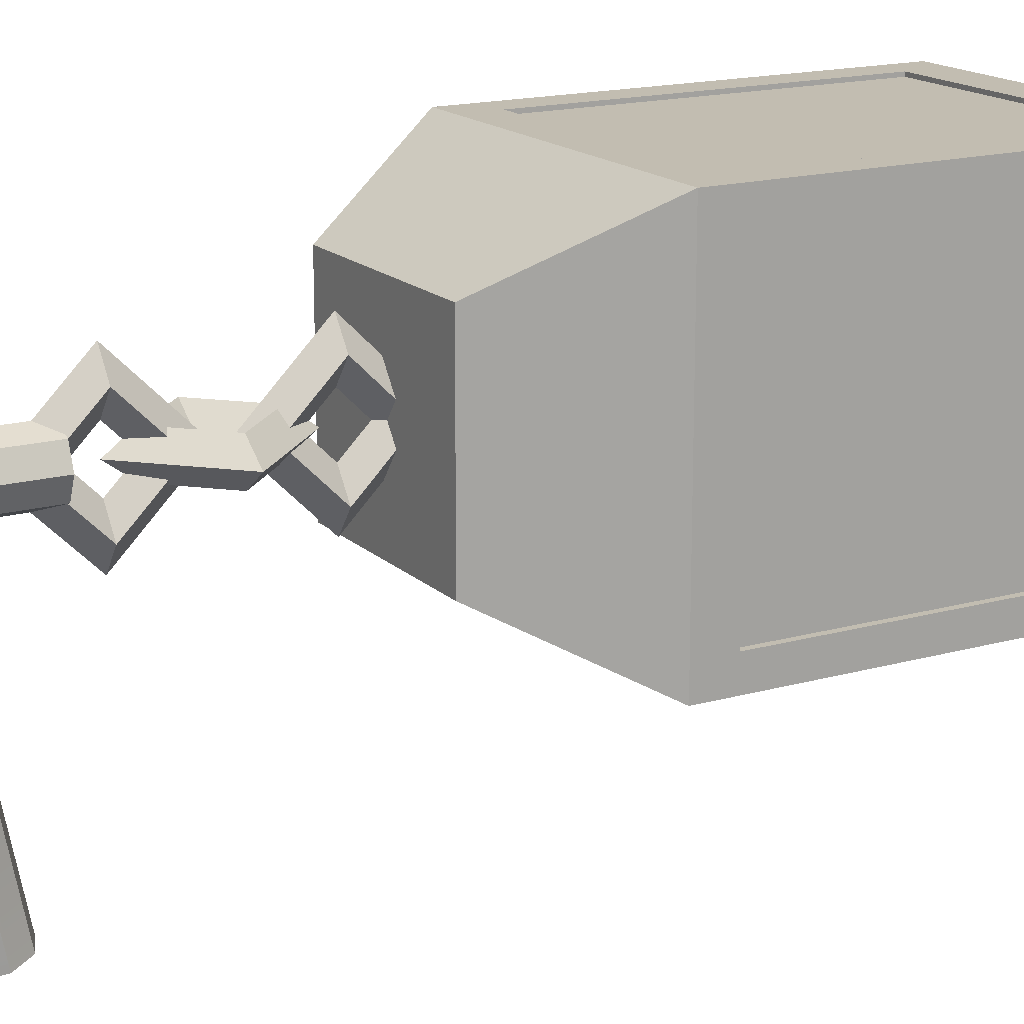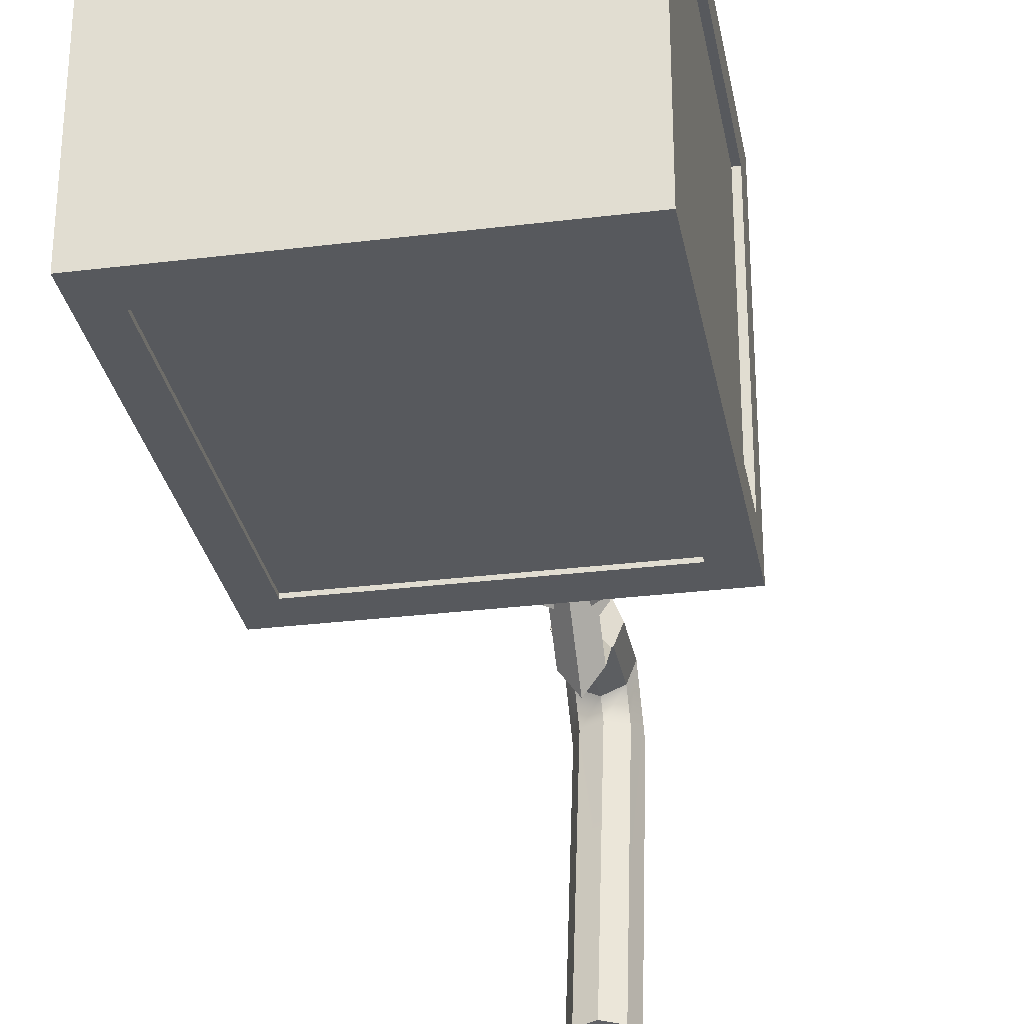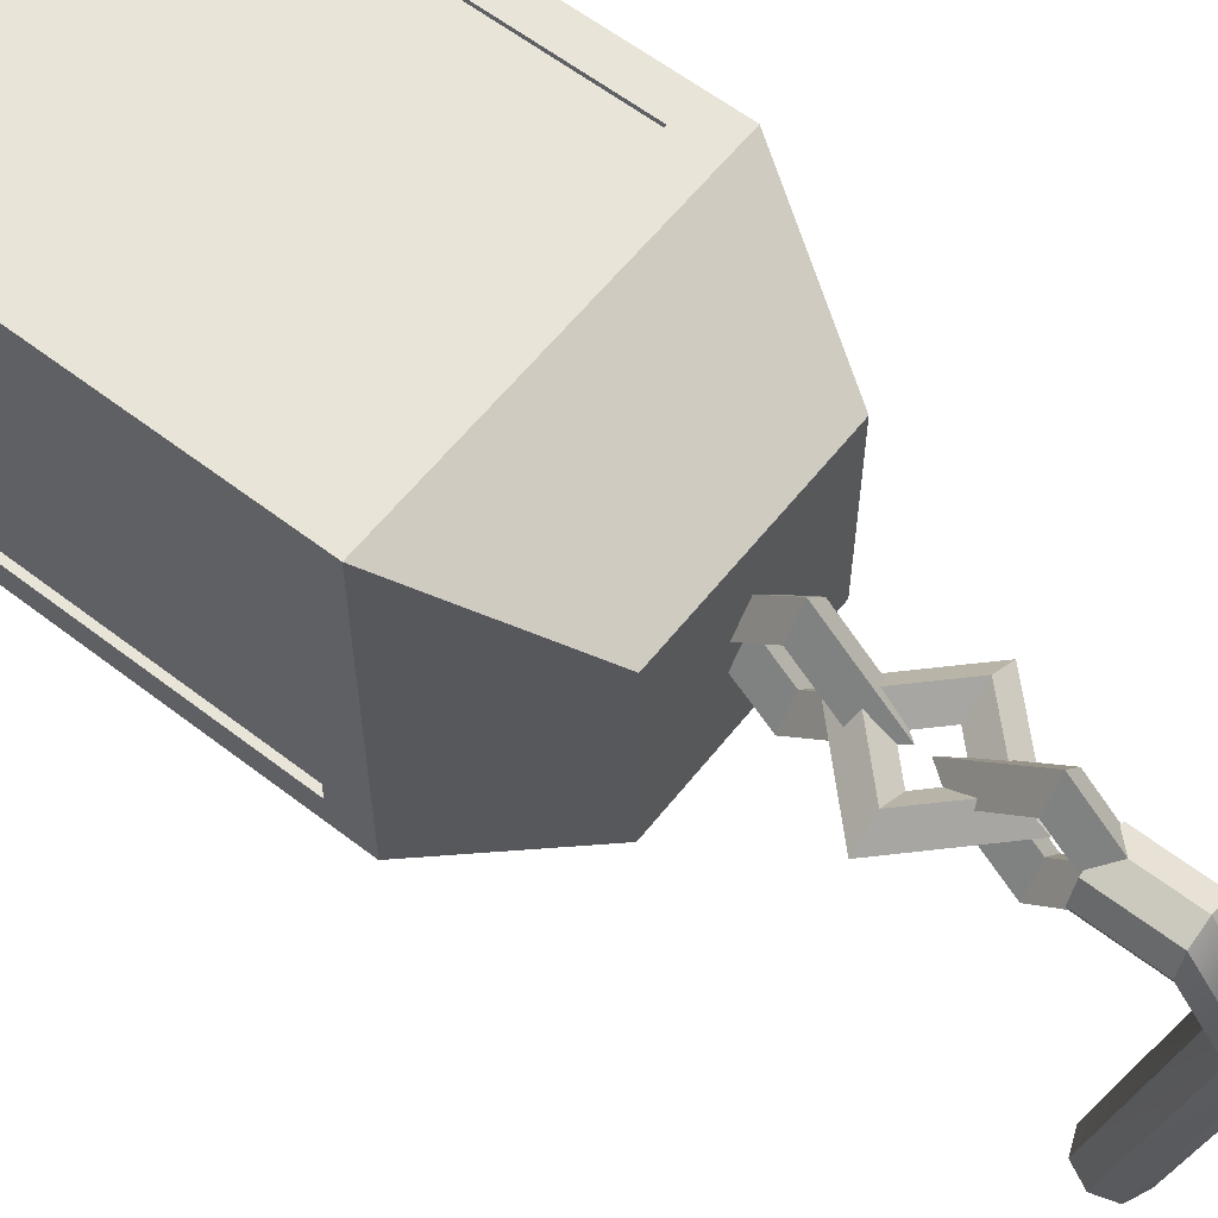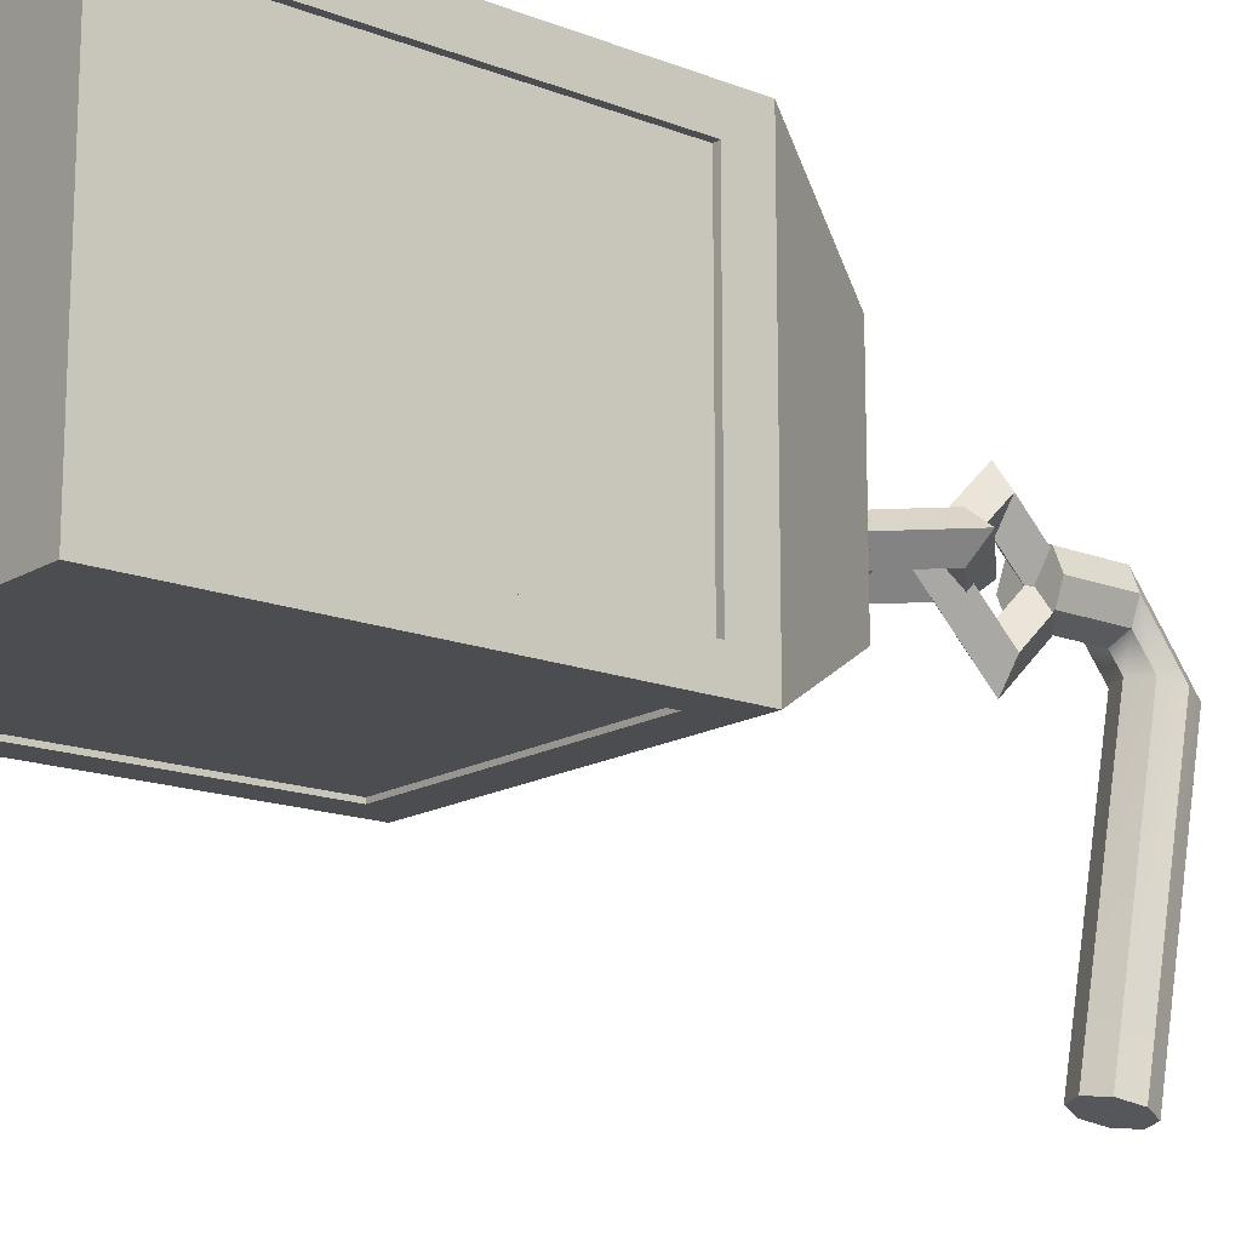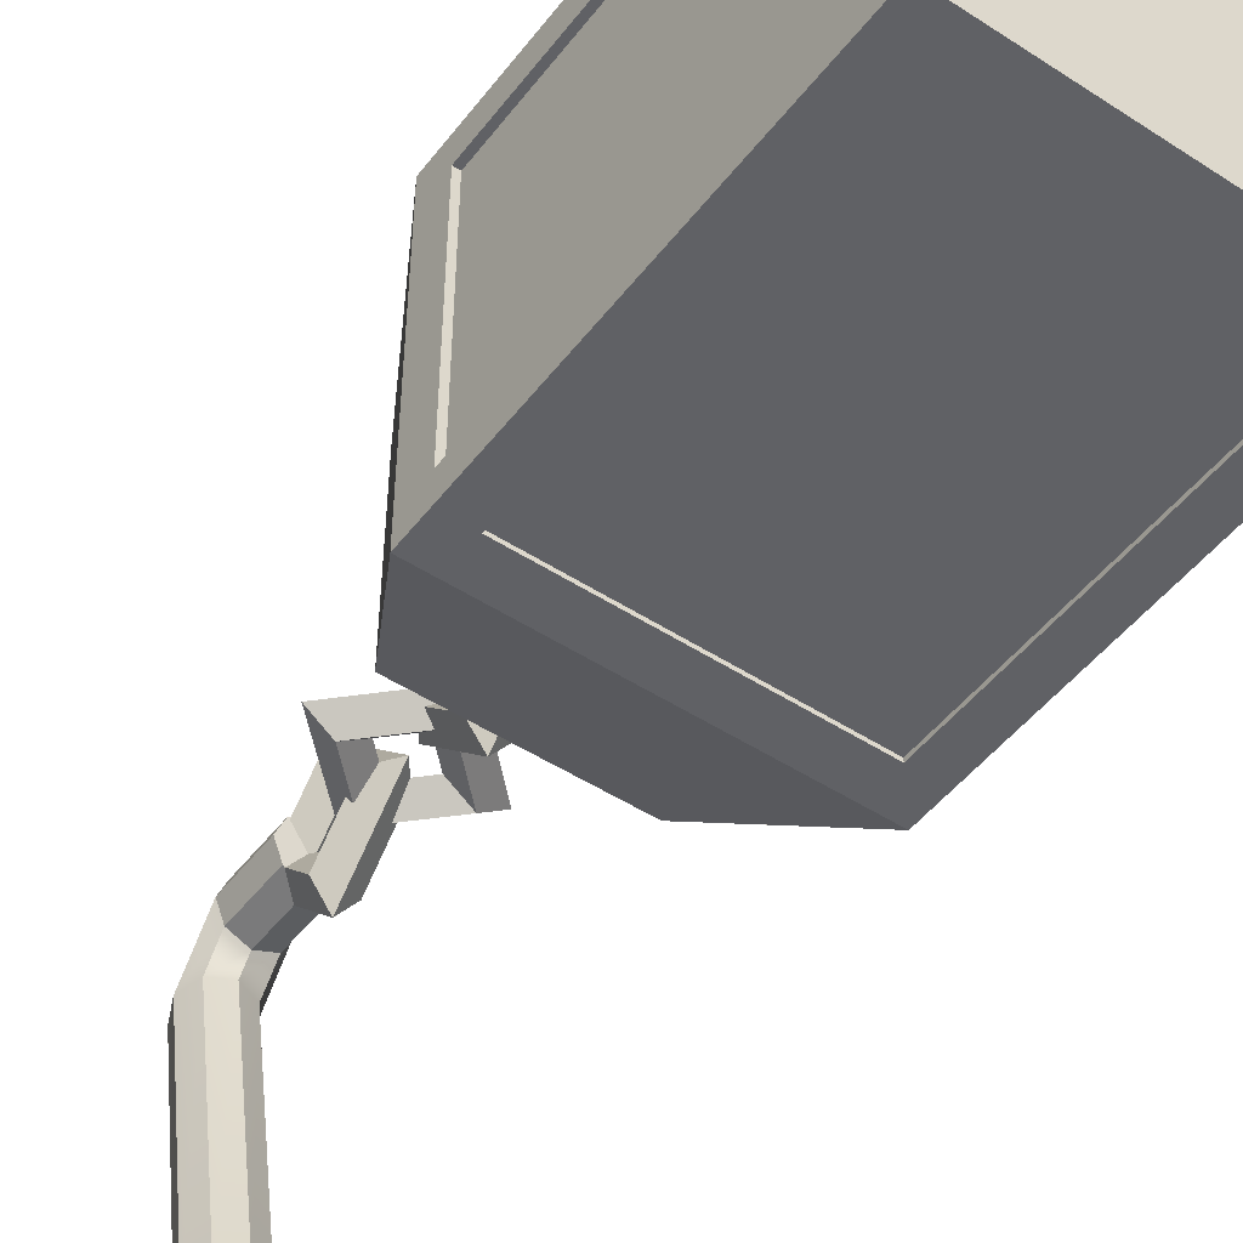
<metadata>
{"format":"obj","ext":"obj","renderer":"f3d","projection":"perspective","resolution":1024,"background":"white","views":[{"elev":16.8,"azim":-119.7,"up":"+Z"},{"elev":-29.5,"azim":10.3,"up":"+Z"},{"elev":60.3,"azim":128.2,"up":"+Z"},{"elev":-15.6,"azim":50.8,"up":"+Z"},{"elev":-48.5,"azim":-35.9,"up":"+Z"}]}
</metadata>
<code>
g default
v -0.5 -2.481 1.453
v 0.5 -2.481 1.453
v -0.5 -1.39 1.453
v 0.5 -1.39 1.453
v -0.4882 -2.515 0.5358
v -0.4882 -2.515 1.394
v -0.4882 -1.356 0.5358
v -0.4882 -1.356 1.394
v 0.4291 -2.515 0.4767
v -0.4291 -2.515 0.4767
v 0.4291 -1.356 0.4767
v -0.4291 -1.356 0.4767
v 0.4882 -2.515 1.394
v 0.4882 -2.515 0.5358
v 0.4882 -1.356 1.394
v 0.4882 -1.356 0.5358
g Glass ChildFormReceiver
f 1 2 4 3
f 5 6 8 7
f 9 10 12 11
f 13 14 16 15
g default
v -0.5077 -2.578 1.465
v 0.5077 -2.578 1.465
v -0.5077 -1.31 1.465
v 0.5077 -1.31 1.465
v -0.5077 -1.31 0.4649
v 0.5077 -1.31 0.4649
v -0.5077 -2.578 0.4649
v 0.5077 -2.578 0.4649
v -0.2927 -0.9243 1.253
v 0.2927 -0.9243 1.253
v 0.2927 -0.9243 0.6766
v -0.2927 -0.9243 0.6766
v -0.5077 -1.31 1.365
v -0.2927 -0.9243 1.196
v 0.2927 -0.9243 1.196
v 0.5077 -1.31 1.365
v 0.5077 -2.578 1.365
v -0.5077 -2.578 1.365
v -0.5077 -2.578 0.5549
v 0.5077 -2.578 0.5549
v 0.5077 -1.31 0.5549
v 0.2927 -0.9243 0.7285
v -0.2927 -0.9243 0.7285
v -0.5077 -1.31 0.5549
v 0.4062 -2.578 1.465
v 0.4062 -2.578 1.365
v 0.4062 -2.578 0.5549
v 0.4062 -2.578 0.4649
v 0.4062 -1.31 0.4649
v 0.2342 -0.9243 0.6766
v 0.2342 -0.9243 0.7285
v 0.2342 -0.9243 1.196
v 0.2342 -0.9243 1.253
v 0.4062 -1.31 1.465
v -0.4163 -2.578 1.465
v -0.4163 -2.578 1.365
v -0.4163 -2.578 0.5549
v -0.4163 -2.578 0.4649
v -0.4163 -1.31 0.4649
v -0.24 -0.9243 0.6766
v -0.24 -0.9243 0.7285
v -0.24 -0.9243 1.196
v -0.24 -0.9243 1.253
v -0.4163 -1.31 1.465
v -0.5077 -2.451 1.465
v -0.4163 -2.451 1.465
v 0.4062 -2.451 1.465
v 0.5077 -2.451 1.465
v 0.5077 -2.451 1.365
v 0.5077 -2.451 0.5549
v 0.5077 -2.451 0.4649
v 0.4062 -2.451 0.4649
v -0.4163 -2.451 0.4649
v -0.5077 -2.451 0.4649
v -0.5077 -2.451 0.5549
v -0.5077 -2.451 1.365
v -0.5077 -1.424 0.4649
v -0.4163 -1.424 0.4649
v 0.4062 -1.424 0.4649
v 0.5077 -1.424 0.4649
v 0.5077 -1.424 0.5549
v 0.5077 -1.424 1.365
v 0.5077 -1.424 1.465
v 0.4062 -1.424 1.465
v -0.4163 -1.424 1.465
v -0.5077 -1.424 1.465
v -0.5077 -1.424 1.365
v -0.5077 -1.424 0.5549
v -0.4821 -2.55 1.44
v 0.4821 -2.55 1.44
v -0.4821 -1.374 1.44
v 0.4821 -1.374 1.44
v -0.4821 -1.374 0.4901
v 0.4821 -1.374 0.4901
v -0.4821 -2.55 0.4901
v 0.4821 -2.55 0.4901
v -0.278 -1.008 1.239
v 0.278 -1.008 1.239
v 0.278 -1.008 0.6912
v -0.278 -1.008 0.6912
v -0.4821 -1.374 1.345
v -0.278 -1.008 1.184
v 0.278 -1.008 1.184
v 0.4821 -1.374 1.345
v 0.4821 -2.55 1.365
v -0.4821 -2.55 1.365
v -0.4821 -2.55 0.5549
v 0.4821 -2.55 0.5549
v 0.4821 -1.374 0.5756
v 0.278 -1.008 0.7404
v -0.278 -1.008 0.7404
v -0.4821 -1.374 0.5756
v 0.3857 -2.55 1.44
v 0.3857 -2.55 1.365
v 0.3857 -2.55 0.5549
v 0.3857 -2.55 0.4901
v 0.3857 -1.374 0.4901
v 0.2224 -1.008 0.6912
v 0.2224 -1.008 0.7404
v 0.2224 -1.008 1.184
v 0.2224 -1.008 1.239
v 0.3857 -1.374 1.44
v -0.3954 -2.55 1.44
v -0.3954 -2.55 1.365
v -0.3954 -2.55 0.5549
v -0.3954 -2.55 0.4901
v -0.3954 -1.374 0.4901
v -0.2279 -1.008 0.6912
v -0.2279 -1.008 0.7404
v -0.2279 -1.008 1.184
v -0.2279 -1.008 1.239
v -0.3954 -1.374 1.44
v -0.4821 -2.451 1.44
v -0.4163 -2.451 1.44
v 0.4062 -2.451 1.44
v 0.4821 -2.451 1.44
v 0.4821 -2.451 1.365
v 0.4821 -2.451 0.5549
v 0.4821 -2.451 0.4901
v 0.4062 -2.451 0.4901
v -0.4163 -2.451 0.4901
v -0.4821 -2.451 0.4901
v -0.4821 -2.451 0.5549
v -0.4821 -2.451 1.365
v -0.4821 -1.424 0.4901
v -0.4163 -1.424 0.4901
v 0.4062 -1.424 0.4901
v 0.4821 -1.424 0.4901
v 0.4821 -1.424 0.5549
v 0.4821 -1.424 1.365
v 0.4821 -1.424 1.44
v 0.4062 -1.424 1.44
v -0.4163 -1.424 1.44
v -0.4821 -1.424 1.44
v -0.4821 -1.424 1.365
v -0.4821 -1.424 0.5549
v 0 -0.8243 1.04
v 0 -0.7492 0.9649
v -0 -0.8243 0.8898
v -0 -0.8994 0.9649
v -0.05559 -0.8243 1.115
v -0.05559 -0.6741 0.9649
v -0.05559 -0.8243 0.8146
v -0.05559 -0.9746 0.9649
v 0 -0.8243 1.19
v 0 -0.5989 0.9649
v 0 -0.8243 0.7395
v 0 -1.05 0.9649
v 0.05559 -0.8243 1.115
v 0.05559 -0.6741 0.9649
v 0.05559 -0.8243 0.8146
v 0.05559 -0.9746 0.9649
v 0.07513 -0.5623 0.9649
v 0 -0.4872 0.9649
v -0.07513 -0.5623 0.9649
v -0 -0.6374 0.9649
v 0.1503 -0.5623 1.02
v 0 -0.412 1.02
v -0.1503 -0.5623 1.02
v -0 -0.7125 1.02
v 0.2254 -0.5623 0.9649
v 0 -0.3369 0.9649
v -0.2254 -0.5623 0.9649
v -0 -0.7877 0.9649
v 0.1503 -0.5623 0.9093
v 0 -0.412 0.9093
v -0.1503 -0.5623 0.9093
v -0 -0.7125 0.9093
v -0 -0.3399 0.8898
v 0 -0.2647 0.9649
v 0 -0.3399 1.04
v -0 -0.415 0.9649
v 0.05559 -0.3399 0.8146
v 0.05559 -0.1896 0.9649
v 0.05559 -0.3399 1.115
v 0.05559 -0.4901 0.9649
v -0 -0.3399 0.7395
v -0 -0.1145 0.9649
v -0 -0.3399 1.19
v -0 -0.5652 0.9649
v -0.05559 -0.3399 0.8146
v -0.05559 -0.1896 0.9649
v -0.05559 -0.3399 1.115
v -0.05559 -0.4901 0.9649
v 0.06095 -0.05162 0.909
v -0 -0.05136 0.8838
v -0.06095 -0.05162 0.909
v -0.0862 -0.05226 0.9699
v -0.06095 -0.0529 1.031
v -0 -0.05317 1.056
v 0.06095 -0.0529 1.031
v 0.0862 -0.05226 0.9699
v 0.06095 -0.1421 0.03809
v 0 -0.1665 0.04462
v -0.06095 -0.1421 0.03809
v -0.0862 -0.08326 0.02231
v -0.06095 -0.02439 0.006534
v 0 0 0
v 0.06095 -0.02439 0.006534
v 0.0862 -0.08326 0.02231
v 0 -0.08326 0.02231
v 0.06095 0.01127 0.8301
v -0 -0.01312 0.8366
v -0.06095 0.01127 0.8301
v -0.0862 0.07014 0.8143
v -0.06095 0.129 0.7985
v -0 0.1534 0.792
v 0.06095 0.129 0.7985
v 0.0862 0.07014 0.8143
v 0.06095 -0.2503 0.909
v -0 -0.25 0.8838
v -0 -0.2509 0.9699
v -0.06095 -0.2503 0.909
v -0.0862 -0.2509 0.9699
v -0.06095 -0.2516 1.031
v -0 -0.2518 1.056
v 0.06095 -0.2516 1.031
v 0.0862 -0.2509 0.9699
g ChildFormReceiver Metal
f 79 80 63 64
f 47 48 31 38
f 67 68 75 76
f 42 43 36 33
f 49 50 20 26
f 31 32 37 38
f 22 45 46 27
f 39 40 29 30
f 30 29 19 25
f 48 49 26 31
f 20 32 31 26
f 64 65 78 79
f 41 42 33 18
f 82 83 72 61
f 43 44 24 36
f 76 77 66 67
f 38 37 22 27
f 46 47 38 27
f 21 40 39 28
f 70 71 84 73
f 51 52 42 41
f 52 53 43 42
f 53 54 44 43
f 46 45 55 56
f 56 57 47 46
f 57 58 48 47
f 58 59 49 48
f 59 60 50 49
f 34 52 51 17
f 35 53 52 34
f 23 54 53 35
f 73 74 69 70
f 56 55 21 28
f 39 57 56 28
f 30 58 57 39
f 25 59 58 30
f 19 60 59 25
f 61 62 81 82
f 17 51 62 61
f 63 62 51 41
f 64 63 41 18
f 18 33 65 64
f 66 65 33 36
f 67 66 36 24
f 44 68 67 24
f 54 69 68 44
f 70 69 54 23
f 23 35 71 70
f 72 71 35 34
f 61 72 34 17
f 21 55 74 73
f 75 74 55 45
f 76 75 45 22
f 37 77 76 22
f 32 78 77 37
f 79 78 32 20
f 50 80 79 20
f 60 81 80 50
f 82 81 60 19
f 29 83 82 19
f 40 84 83 29
f 73 84 40 21
f 147 132 131 148
f 115 106 99 116
f 135 144 143 136
f 110 101 104 111
f 117 94 88 118
f 99 106 105 100
f 90 95 114 113
f 107 98 97 108
f 98 93 87 97
f 116 99 94 117
f 88 94 99 100
f 132 147 146 133
f 109 86 101 110
f 150 129 140 151
f 111 104 92 112
f 144 135 134 145
f 106 95 90 105
f 114 95 106 115
f 89 96 107 108
f 138 141 152 139
f 119 109 110 120
f 120 110 111 121
f 121 111 112 122
f 114 124 123 113
f 124 114 115 125
f 125 115 116 126
f 126 116 117 127
f 127 117 118 128
f 102 85 119 120
f 103 102 120 121
f 91 103 121 122
f 141 138 137 142
f 124 96 89 123
f 107 96 124 125
f 98 107 125 126
f 93 98 126 127
f 87 93 127 128
f 129 150 149 130
f 85 129 130 119
f 131 109 119 130
f 132 86 109 131
f 86 132 133 101
f 134 104 101 133
f 135 92 104 134
f 112 92 135 136
f 122 112 136 137
f 138 91 122 137
f 91 138 139 103
f 140 102 103 139
f 129 85 102 140
f 89 141 142 123
f 143 113 123 142
f 144 90 113 143
f 105 90 144 145
f 100 105 145 146
f 147 88 100 146
f 118 88 147 148
f 128 118 148 149
f 150 87 128 149
f 97 87 150 151
f 108 97 151 152
f 141 89 108 152
f 62 63 131 130
f 71 72 140 139
f 84 71 139 152
f 72 83 151 140
f 81 62 130 149
f 63 80 148 131
f 78 65 133 146
f 65 66 134 133
f 66 77 145 134
f 77 78 146 145
f 74 75 143 142
f 75 68 136 143
f 69 74 142 137
f 68 69 137 136
f 84 152 151 83
f 80 81 149 148
f 154 153 157 158
f 155 154 158 159
f 156 155 159 160
f 153 156 160 157
f 158 157 161 162
f 159 158 162 163
f 160 159 163 164
f 157 160 164 161
f 162 161 165 166
f 163 162 166 167
f 164 163 167 168
f 161 164 168 165
f 166 165 153 154
f 167 166 154 155
f 168 167 155 156
f 165 168 156 153
f 170 169 173 174
f 171 170 174 175
f 172 171 175 176
f 169 172 176 173
f 174 173 177 178
f 175 174 178 179
f 176 175 179 180
f 173 176 180 177
f 178 177 181 182
f 179 178 182 183
f 180 179 183 184
f 177 180 184 181
f 182 181 169 170
f 183 182 170 171
f 184 183 171 172
f 181 184 172 169
f 186 185 189 190
f 187 186 190 191
f 188 187 191 192
f 185 188 192 189
f 190 189 193 194
f 191 190 194 195
f 192 191 195 196
f 189 192 196 193
f 194 193 197 198
f 195 194 198 199
f 196 195 199 200
f 193 196 200 197
f 198 197 185 186
f 199 198 186 187
f 200 199 187 188
f 197 200 188 185
f 218 219 210 209
f 219 220 211 210
f 220 221 212 211
f 221 222 213 212
f 222 223 214 213
f 223 224 215 214
f 224 225 216 215
f 225 218 209 216
f 227 226 228
f 229 227 228
f 230 229 228
f 231 230 228
f 232 231 228
f 233 232 228
f 234 233 228
f 226 234 228
f 209 210 217
f 210 211 217
f 211 212 217
f 212 213 217
f 213 214 217
f 214 215 217
f 215 216 217
f 216 209 217
f 201 202 219 218
f 202 203 220 219
f 203 204 221 220
f 204 205 222 221
f 205 206 223 222
f 206 207 224 223
f 207 208 225 224
f 208 201 218 225
f 202 201 226 227
f 203 202 227 229
f 204 203 229 230
f 205 204 230 231
f 206 205 231 232
f 207 206 232 233
f 208 207 233 234
f 201 208 234 226
g default
v 0.02446 -2.254 0.9878
v 0.03207 -2.254 0.9552
v 0.007612 -2.254 0.9323
v -0.02446 -2.254 0.942
v -0.03207 -2.254 0.9746
v -0.007612 -2.254 0.9975
v 0.02809 -2.157 1.019
v 0.0357 -2.157 0.9859
v 0.01124 -2.157 0.963
v -0.02083 -2.157 0.9727
v -0.02844 -2.157 1.005
v -0.003985 -2.157 1.028
v 0 -2.254 0.9649
v 0.02245 -2.101 1.013
v 0.02831 -2.101 0.9881
v 0.003627 -2.101 0.9956
v 0.009485 -2.101 0.9705
v -0.0152 -2.101 0.978
v -0.02106 -2.101 1.003
v -0.002232 -2.101 1.021
v 0.1183 -2.563 1.155
v 0.2182 -2.563 1.016
v 0.1903 -2.563 0.8466
v 0.05089 -2.563 0.7467
v -0.1183 -2.563 0.7746
v -0.2092 -2.563 0.9099
v -0.1903 -2.563 1.083
v -0.05089 -2.563 1.183
v 0.1193 -2.219 1.156
v 0.2182 -2.117 1.016
v 0.1901 -2.052 0.8473
v 0.05089 -2.039 0.7467
v -0.1185 -2.115 0.7756
v -0.2182 -2.115 0.914
v -0.1893 -2.204 1.083
v -0.05089 -2.227 1.183
v -0 -2.563 0.9649
v 0.1494 -2.274 1.174
v 0.2183 -2.271 1.016
v 0.1844 -2.209 0.8718
v 0.05088 -2.196 0.7468
v -0.1259 -2.271 0.8069
v -0.2182 -2.272 0.914
v -0.1564 -2.326 1.068
v -0.0508 -2.276 1.183
v 0.1183 -2.448 1.155
v 0.2182 -2.448 1.016
v 0.1903 -2.448 0.8466
v 0.05089 -2.448 0.7467
v -0.1183 -2.448 0.7746
v -0.1844 -2.448 0.8984
v -0.1902 -2.448 1.083
v -0.05089 -2.448 1.183
v 0.0399 -2.054 0.7938
v -0.09295 -2.113 0.8165
v -0.1711 -2.113 0.925
v -0.1484 -2.188 1.057
v -0.0399 -2.226 1.136
v 0.0935 -2.23 1.115
v 0.1711 -2.126 1.005
v 0.1491 -2.064 0.8727
v 0.07605 -2.261 1.087
v 0.1392 -2.22 0.9973
v -0 -2.218 0.9649
v 0.1212 -2.176 0.8899
v 0.03245 -2.168 0.8257
v -0.07559 -2.216 0.8442
v -0.1392 -2.216 0.9324
v -0.1207 -2.272 1.04
v -0.03245 -2.253 1.104
g ChildFormReceiver Candle
f 235 236 242 241
f 236 237 243 242
f 237 238 244 243
f 238 239 245 244
f 239 240 246 245
f 240 235 241 246
f 236 235 247
f 237 236 247
f 238 237 247
f 239 238 247
f 240 239 247
f 235 240 247
f 248 249 250
f 249 251 250
f 251 252 250
f 252 253 250
f 253 254 250
f 254 248 250
f 241 242 249 248
f 242 243 251 249
f 243 244 252 251
f 244 245 253 252
f 245 246 254 253
f 246 241 248 254
f 272 273 264 263
f 273 274 265 264
f 274 275 266 265
f 275 276 267 266
f 276 277 268 267
f 277 278 269 268
f 278 279 270 269
f 279 272 263 270
f 256 255 271
f 257 256 271
f 258 257 271
f 259 258 271
f 260 259 271
f 261 260 271
f 262 261 271
f 255 262 271
f 296 297 298
f 297 299 298
f 299 300 298
f 300 301 298
f 301 302 298
f 302 303 298
f 303 304 298
f 304 296 298
f 280 281 273 272
f 281 282 274 273
f 282 283 275 274
f 283 284 276 275
f 284 285 277 276
f 285 286 278 277
f 286 287 279 278
f 287 280 272 279
f 255 256 281 280
f 256 257 282 281
f 257 258 283 282
f 258 259 284 283
f 259 260 285 284
f 260 261 286 285
f 261 262 287 286
f 262 255 280 287
f 266 267 289 288
f 267 268 290 289
f 268 269 291 290
f 269 270 292 291
f 270 263 293 292
f 263 264 294 293
f 264 265 295 294
f 265 266 288 295
f 293 294 297 296
f 294 295 299 297
f 295 288 300 299
f 288 289 301 300
f 289 290 302 301
f 290 291 303 302
f 291 292 304 303
f 292 293 296 304

</code>
